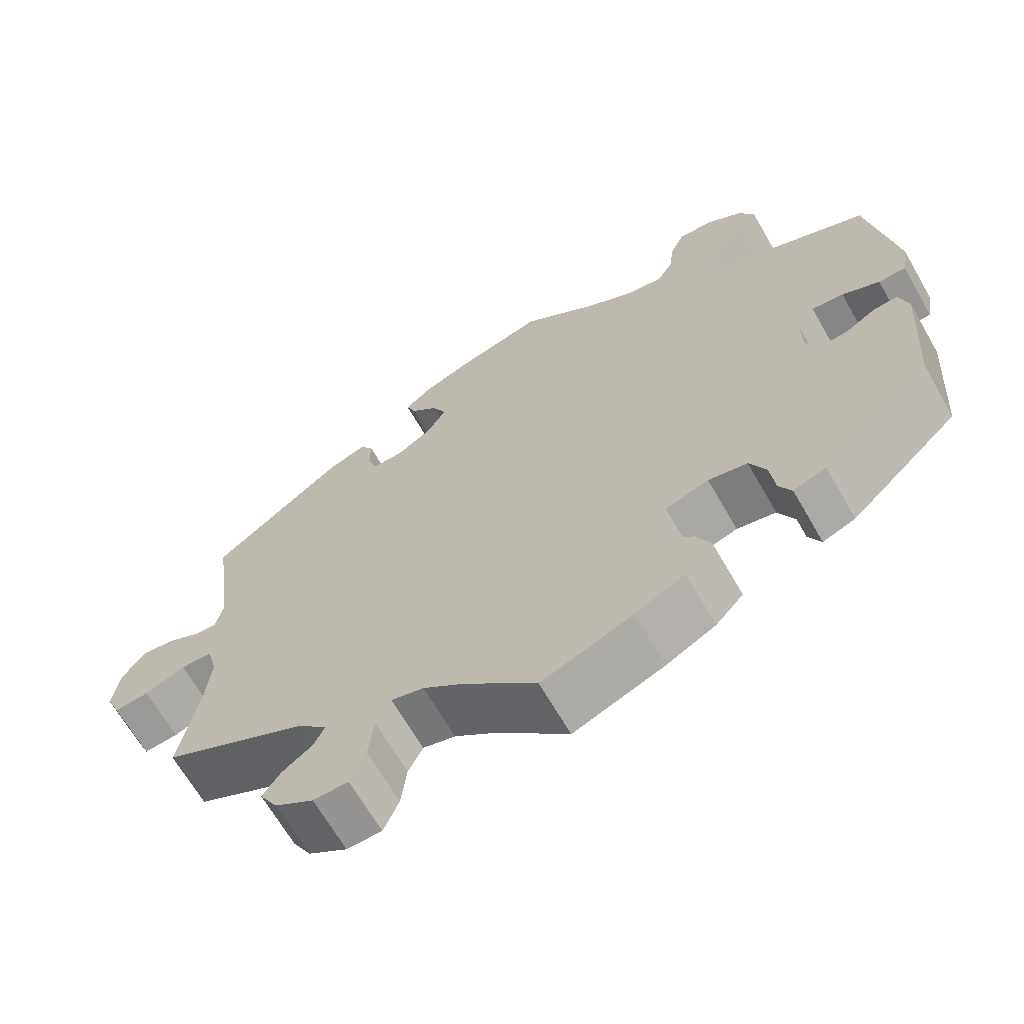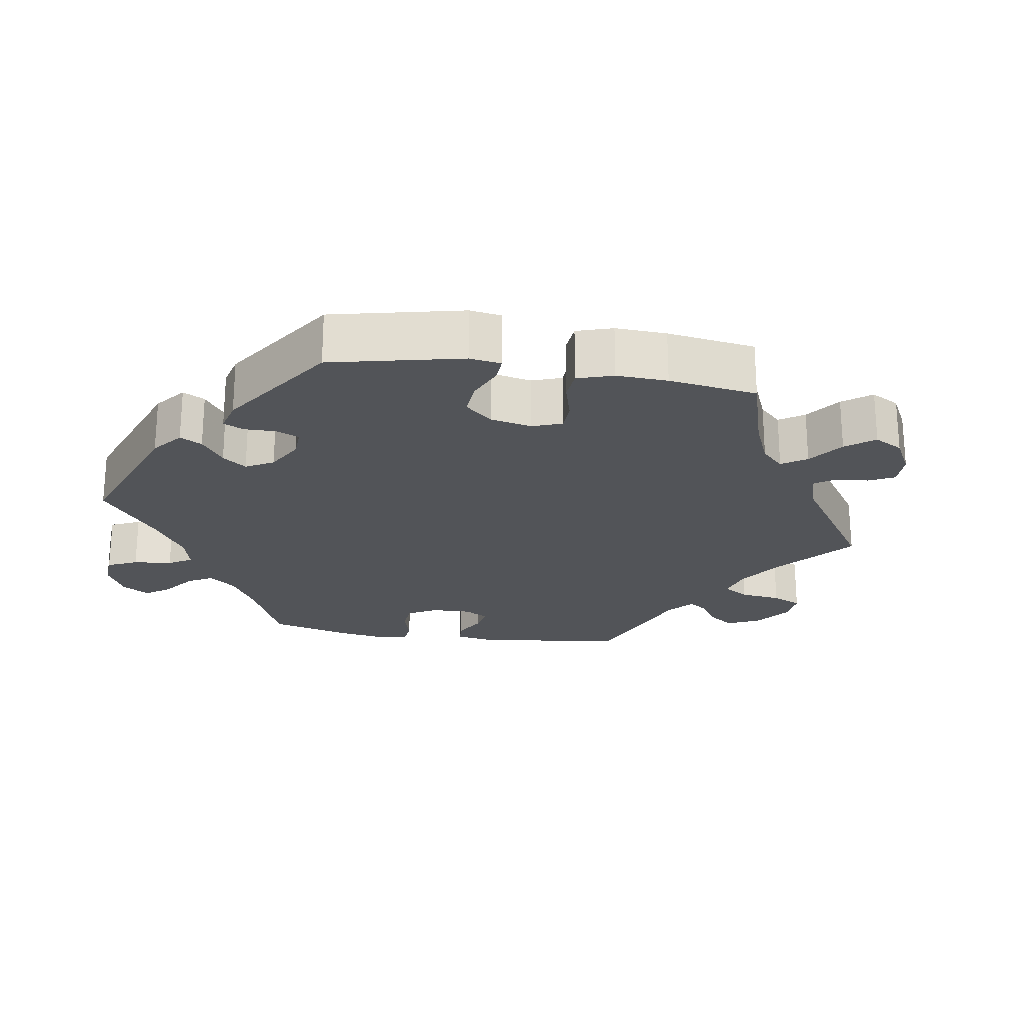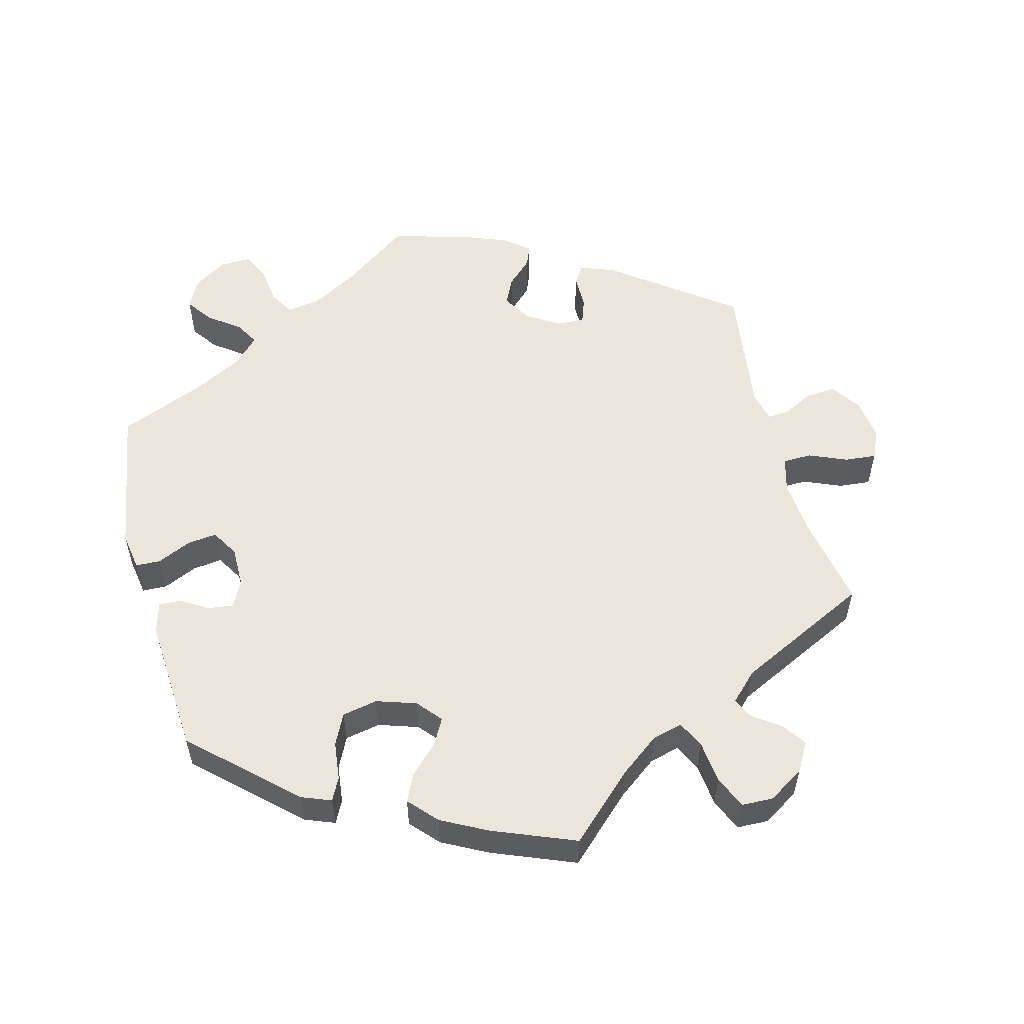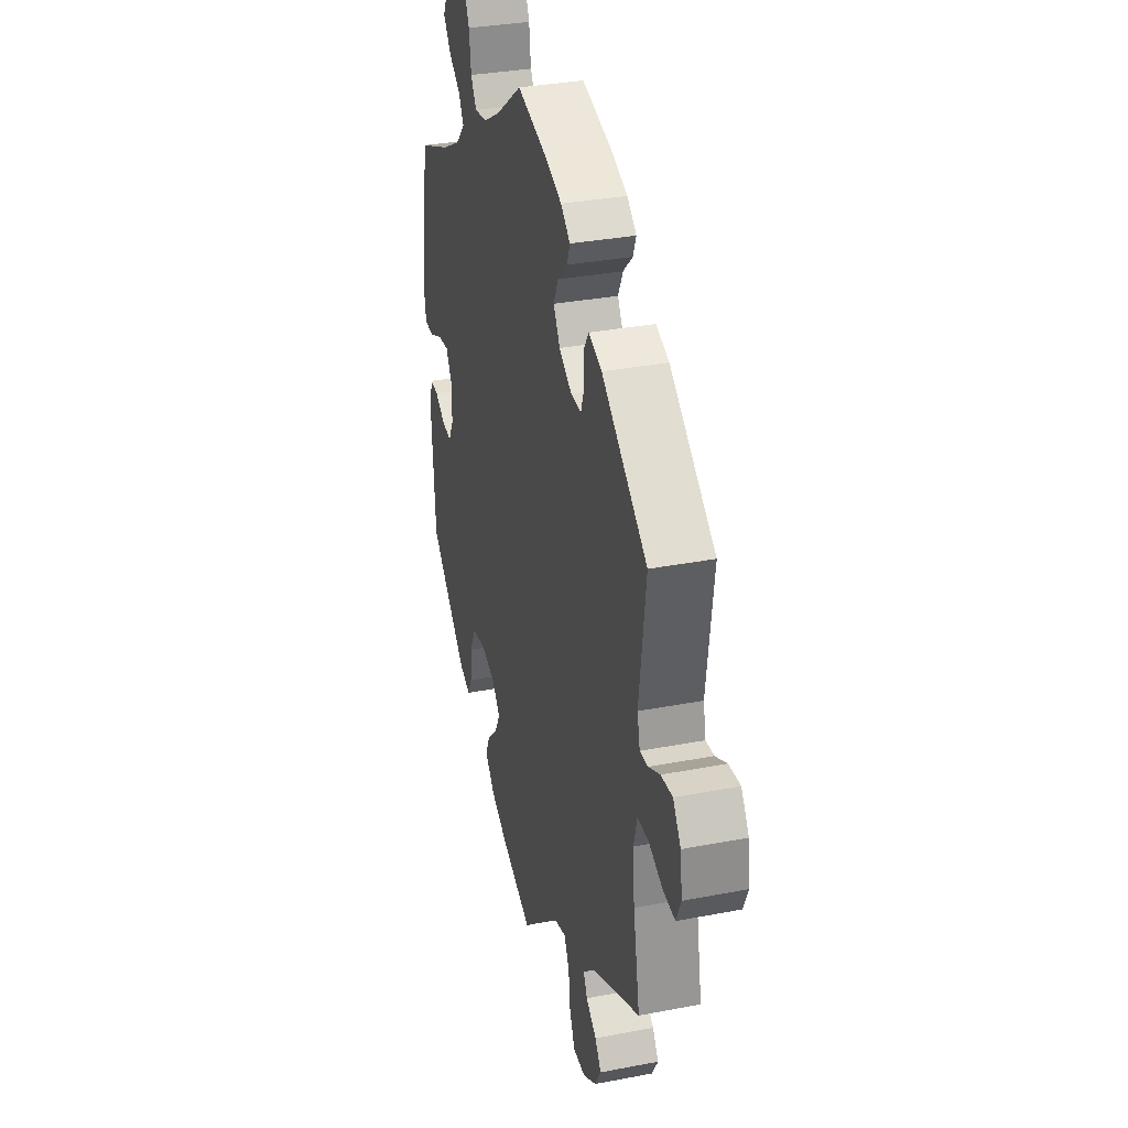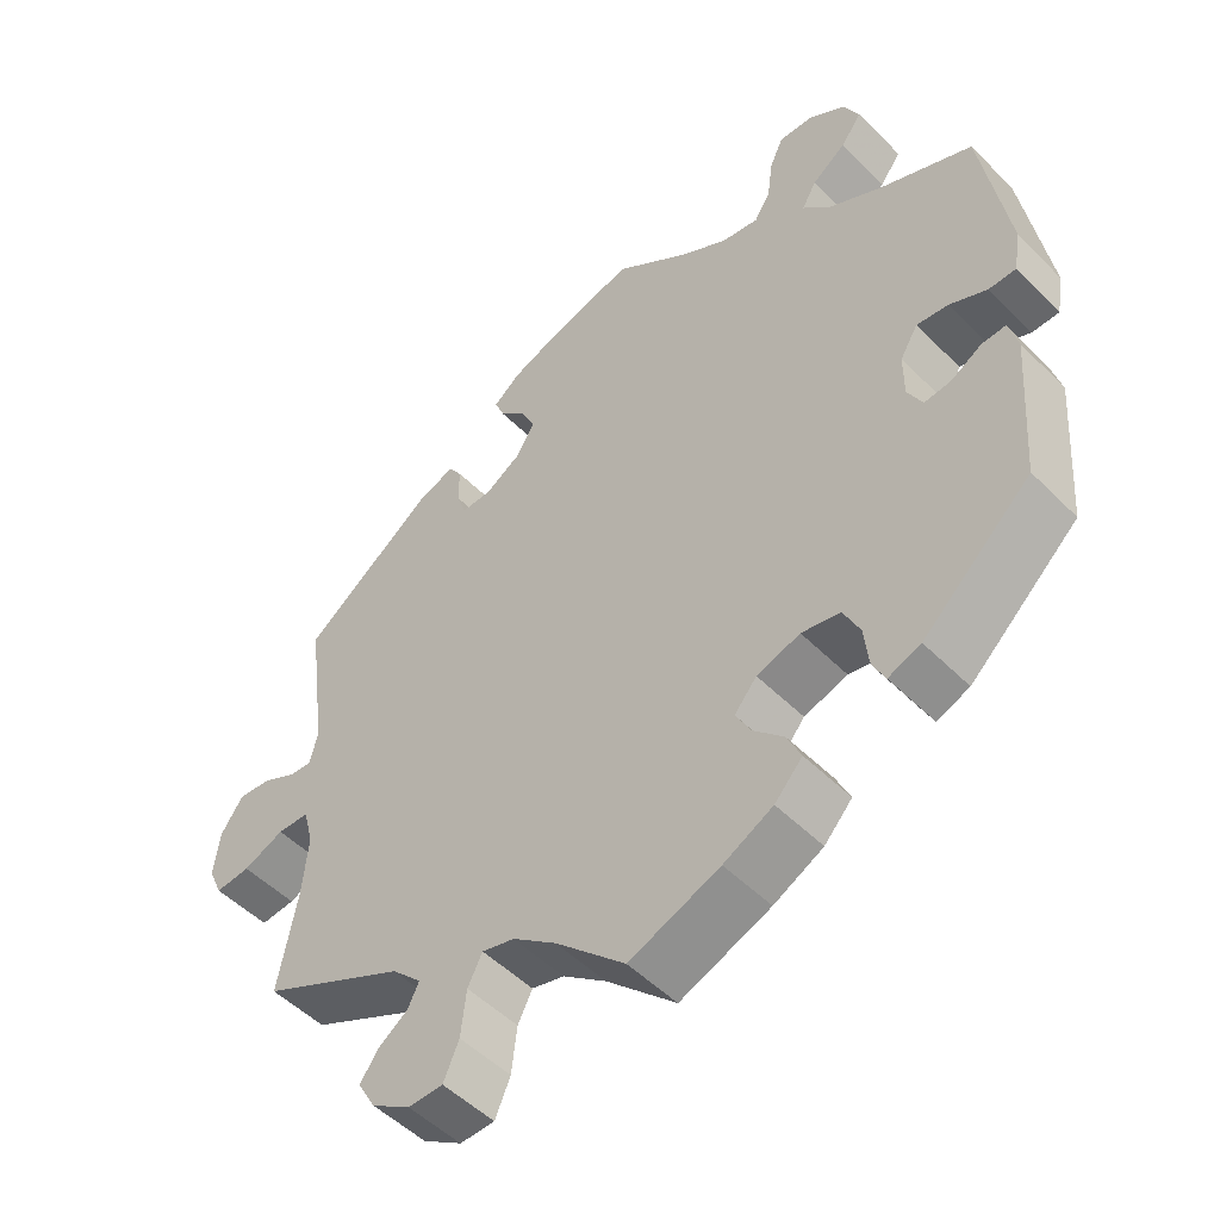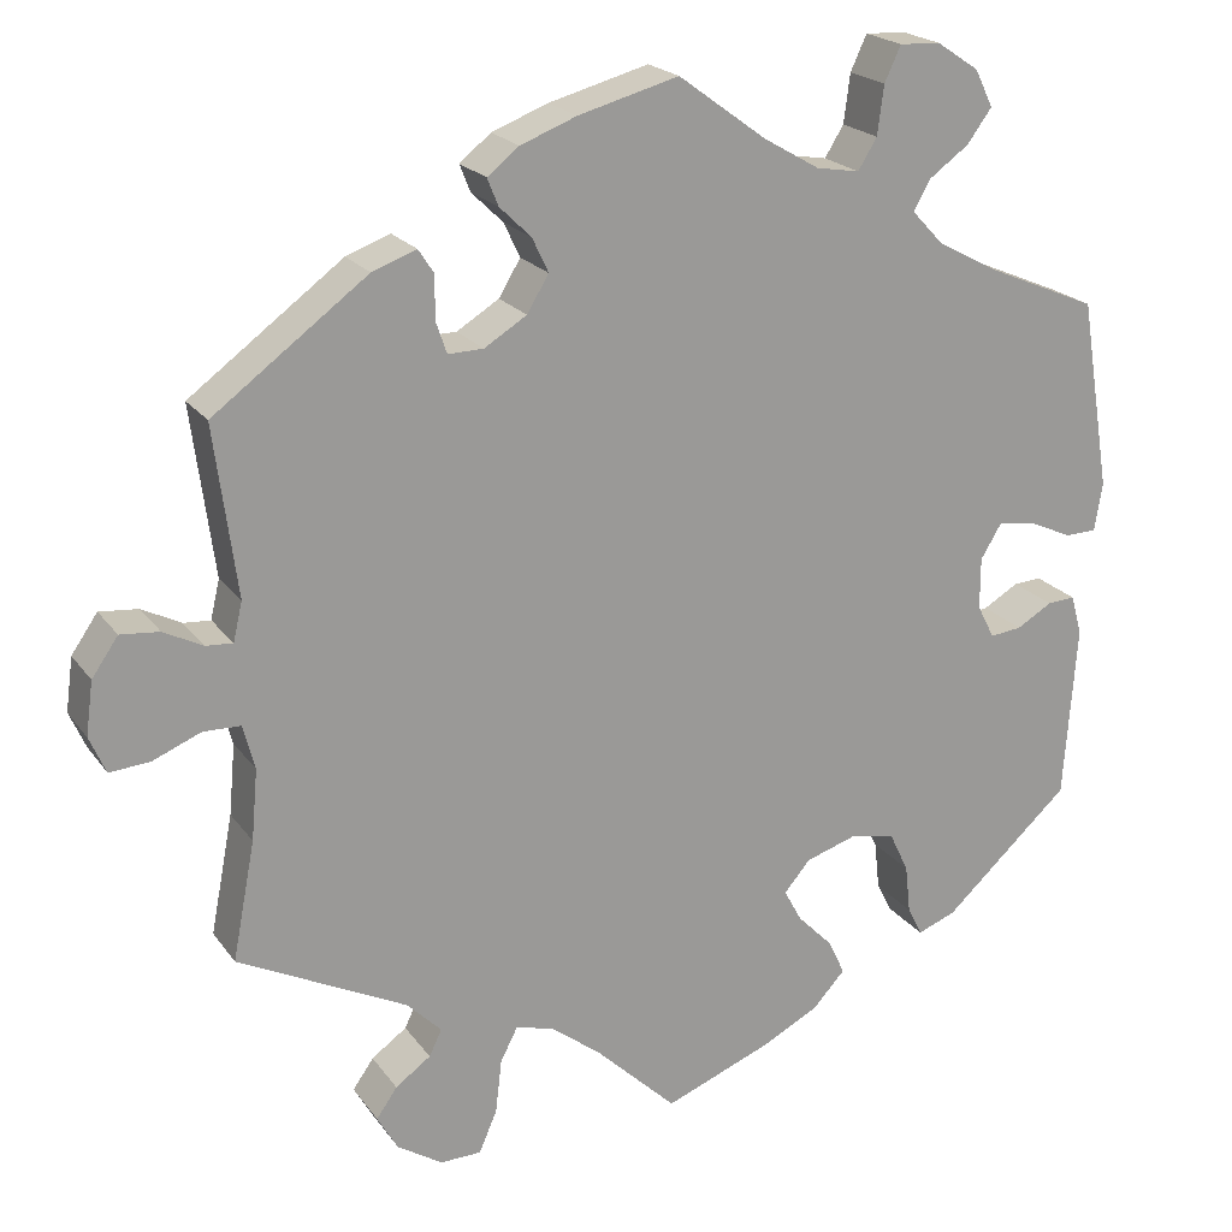
<metadata>
{"format":"obj","ext":"obj","renderer":"f3d","projection":"perspective","resolution":1024,"background":"white","views":[{"elev":-66.5,"azim":29.9,"up":"+Z"},{"elev":-23.0,"azim":141.0,"up":"+Y"},{"elev":55.1,"azim":165.7,"up":"+Y"},{"elev":33.3,"azim":-104.8,"up":"+Z"},{"elev":-50.8,"azim":42.7,"up":"+Z"},{"elev":20.7,"azim":-25.5,"up":"+Z"}]}
</metadata>
<code>
v 0.097 0.07 0.507
v 0.159 0.07 0.471
v 0.207 0.07 0.463
v 0.228 0.07 0.497
v 0.235 0.07 0.551
v 0.253 0.07 0.59
v 0.298 0.07 0.588
v 0.345 0.07 0.557
v 0.365 0.07 0.516
v 0.338 0.07 0.479
v 0.294 0.07 0.447
v 0.275 0.07 0.414
v 0.31 0.07 0.377
v 0.379 0.07 0.34
v 0.5 0.07 0.289
v 0.534 0.07 0.078
v 0.525 0.07 0.025
v 0.49 0.07 0.024
v 0.442 0.07 0.046
v 0.401 0.07 0.051
v 0.378 0.07 0.013
v 0.378 0.07 -0.044
v 0.397 0.07 -0.081
v 0.432 0.07 -0.077
v 0.471 0.07 -0.054
v 0.502 0.07 -0.052
v 0.514 0.07 -0.096
v 0.5 0.07 -0.289
v 0.36 0.07 -0.417
v 0.318 0.07 -0.433
v 0.302 0.07 -0.401
v 0.296 0.07 -0.347
v 0.275 0.07 -0.303
v 0.225 0.07 -0.293
v 0.169 0.07 -0.311
v 0.14 0.07 -0.345
v 0.16 0.07 -0.382
v 0.199 0.07 -0.421
v 0.217 0.07 -0.46
v 0.181 0.07 -0.499
v 0.117 0.07 -0.532
v 0 0.07 -0.578
v -0.09 0.07 -0.492
v -0.146 0.07 -0.449
v -0.188 0.07 -0.438
v -0.207 0.07 -0.475
v -0.214 0.07 -0.535
v -0.234 0.07 -0.581
v -0.279 0.07 -0.582
v -0.329 0.07 -0.55
v -0.352 0.07 -0.51
v -0.329 0.07 -0.477
v -0.29 0.07 -0.449
v -0.276 0.07 -0.42
v -0.314 0.07 -0.382
v -0.501 0.07 -0.289
v -0.476 0.07 -0.158
v -0.469 0.07 -0.08
v -0.482 0.07 -0.031
v -0.523 0.07 -0.03
v -0.576 0.07 -0.052
v -0.621 0.07 -0.056
v -0.639 0.07 -0.015
v -0.631 0.07 0.044
v -0.602 0.07 0.086
v -0.559 0.07 0.082
v -0.516 0.07 0.06
v -0.486 0.07 0.058
v -0.476 0.07 0.101
v -0.501 0.07 0.289
v -0.331 0.07 0.415
v -0.282 0.07 0.433
v -0.265 0.07 0.407
v -0.265 0.07 0.359
v -0.253 0.07 0.324
v -0.214 0.07 0.325
v -0.167 0.07 0.354
v -0.143 0.07 0.394
v -0.161 0.07 0.432
v -0.196 0.07 0.466
v -0.208 0.07 0.496
v -0.173 0.07 0.524
v -0.111 0.07 0.548
v 0 0.07 0.578
v 0.097 0 0.507
v 0.159 0 0.471
v 0.207 0 0.463
v 0.228 0 0.497
v 0.235 0 0.551
v 0.253 0 0.59
v 0.298 0 0.588
v 0.345 0 0.557
v 0.365 0 0.516
v 0.338 0 0.479
v 0.294 0 0.447
v 0.275 0 0.414
v 0.31 0 0.377
v 0.379 0 0.34
v 0.5 0 0.289
v 0.534 0 0.078
v 0.525 0 0.025
v 0.49 0 0.024
v 0.442 0 0.046
v 0.401 0 0.051
v 0.378 0 0.013
v 0.378 0 -0.044
v 0.397 0 -0.081
v 0.432 0 -0.077
v 0.471 0 -0.054
v 0.502 0 -0.052
v 0.514 0 -0.096
v 0.5 0 -0.289
v 0.36 0 -0.417
v 0.318 0 -0.433
v 0.302 0 -0.401
v 0.296 0 -0.347
v 0.275 0 -0.303
v 0.225 0 -0.293
v 0.169 0 -0.311
v 0.14 0 -0.345
v 0.16 0 -0.382
v 0.199 0 -0.421
v 0.217 0 -0.46
v 0.181 0 -0.499
v 0.117 0 -0.532
v 0 0 -0.578
v -0.09 0 -0.492
v -0.146 0 -0.449
v -0.188 0 -0.438
v -0.207 0 -0.475
v -0.214 0 -0.535
v -0.234 0 -0.581
v -0.279 0 -0.582
v -0.329 0 -0.55
v -0.352 0 -0.51
v -0.329 0 -0.477
v -0.29 0 -0.449
v -0.276 0 -0.42
v -0.314 0 -0.382
v -0.501 0 -0.289
v -0.476 0 -0.158
v -0.469 0 -0.08
v -0.482 0 -0.031
v -0.523 0 -0.03
v -0.576 0 -0.052
v -0.621 0 -0.056
v -0.639 0 -0.015
v -0.631 0 0.044
v -0.602 0 0.086
v -0.559 0 0.082
v -0.516 0 0.06
v -0.486 0 0.058
v -0.476 0 0.101
v -0.501 0 0.289
v -0.331 0 0.415
v -0.282 0 0.433
v -0.265 0 0.407
v -0.265 0 0.359
v -0.253 0 0.324
v -0.214 0 0.325
v -0.167 0 0.354
v -0.143 0 0.394
v -0.161 0 0.432
v -0.196 0 0.466
v -0.208 0 0.496
v -0.173 0 0.524
v -0.111 0 0.548
v 0 0 0.578
f 83 84 1
f 82 83 1 2
f 79 80 81 82
f 78 79 82 2
f 77 78 2 3
f 76 77 3
f 71 72 73 74
f 69 70 71 74
f 68 69 74 75
f 64 65 66 67
f 64 67 68
f 63 64 68
f 60 61 62 63
f 59 60 63 68
f 58 59 68 75
f 55 56 57
f 54 55 57 58
f 50 51 52 53
f 50 53 54
f 49 50 54
f 46 47 48 49
f 45 46 49 54
f 40 41 42 43
f 40 43 44
f 37 38 39 40
f 36 37 40 44
f 35 36 44 45
f 29 30 31 32
f 29 32 33
f 28 29 33
f 27 28 33 34
f 24 25 26 27
f 23 24 27 34
f 16 17 18 19
f 14 15 16 19
f 13 14 19 20
f 12 13 20 21
f 8 9 10 11
f 8 11 12
f 7 8 12
f 4 5 6 7
f 3 4 7 12
f 76 3 12 21
f 35 45 54 58
f 22 23 34 35
f 35 58 75 76
f 21 22 35 76
f 85 168 167
f 86 85 167 166
f 166 165 164 163
f 86 166 163 162
f 87 86 162 161
f 87 161 160
f 158 157 156 155
f 158 155 154 153
f 159 158 153 152
f 151 150 149 148
f 152 151 148
f 152 148 147
f 147 146 145 144
f 152 147 144 143
f 159 152 143 142
f 141 140 139
f 142 141 139 138
f 137 136 135 134
f 138 137 134
f 138 134 133
f 133 132 131 130
f 138 133 130 129
f 127 126 125 124
f 128 127 124
f 124 123 122 121
f 128 124 121 120
f 129 128 120 119
f 116 115 114 113
f 117 116 113
f 117 113 112
f 118 117 112 111
f 111 110 109 108
f 118 111 108 107
f 103 102 101 100
f 103 100 99 98
f 104 103 98 97
f 105 104 97 96
f 95 94 93 92
f 96 95 92
f 96 92 91
f 91 90 89 88
f 96 91 88 87
f 105 96 87 160
f 142 138 129 119
f 119 118 107 106
f 160 159 142 119
f 160 119 106 105
f 1 85 86 2
f 2 86 87 3
f 3 87 88 4
f 4 88 89 5
f 5 89 90 6
f 6 90 91 7
f 7 91 92 8
f 8 92 93 9
f 9 93 94 10
f 10 94 95 11
f 11 95 96 12
f 12 96 97 13
f 13 97 98 14
f 14 98 99 15
f 15 99 100 16
f 16 100 101 17
f 17 101 102 18
f 18 102 103 19
f 19 103 104 20
f 20 104 105 21
f 21 105 106 22
f 22 106 107 23
f 23 107 108 24
f 24 108 109 25
f 25 109 110 26
f 26 110 111 27
f 27 111 112 28
f 28 112 113 29
f 29 113 114 30
f 30 114 115 31
f 31 115 116 32
f 32 116 117 33
f 33 117 118 34
f 34 118 119 35
f 35 119 120 36
f 36 120 121 37
f 37 121 122 38
f 38 122 123 39
f 39 123 124 40
f 40 124 125 41
f 41 125 126 42
f 42 126 127 43
f 43 127 128 44
f 44 128 129 45
f 45 129 130 46
f 46 130 131 47
f 47 131 132 48
f 48 132 133 49
f 49 133 134 50
f 50 134 135 51
f 51 135 136 52
f 52 136 137 53
f 53 137 138 54
f 54 138 139 55
f 55 139 140 56
f 56 140 141 57
f 57 141 142 58
f 58 142 143 59
f 59 143 144 60
f 60 144 145 61
f 61 145 146 62
f 62 146 147 63
f 63 147 148 64
f 64 148 149 65
f 65 149 150 66
f 66 150 151 67
f 67 151 152 68
f 68 152 153 69
f 69 153 154 70
f 70 154 155 71
f 71 155 156 72
f 72 156 157 73
f 73 157 158 74
f 74 158 159 75
f 75 159 160 76
f 76 160 161 77
f 77 161 162 78
f 78 162 163 79
f 79 163 164 80
f 80 164 165 81
f 81 165 166 82
f 82 166 167 83
f 83 167 168 84
f 84 168 85 1

</code>
